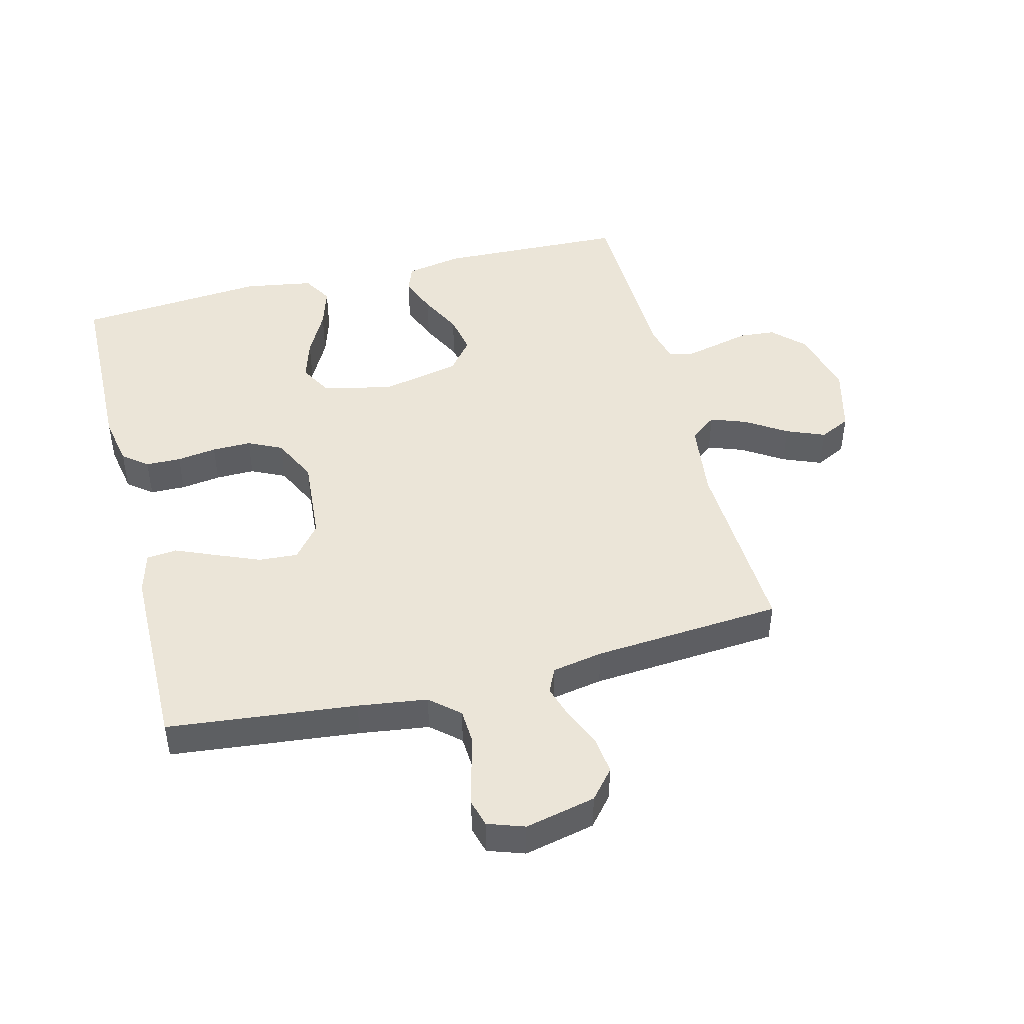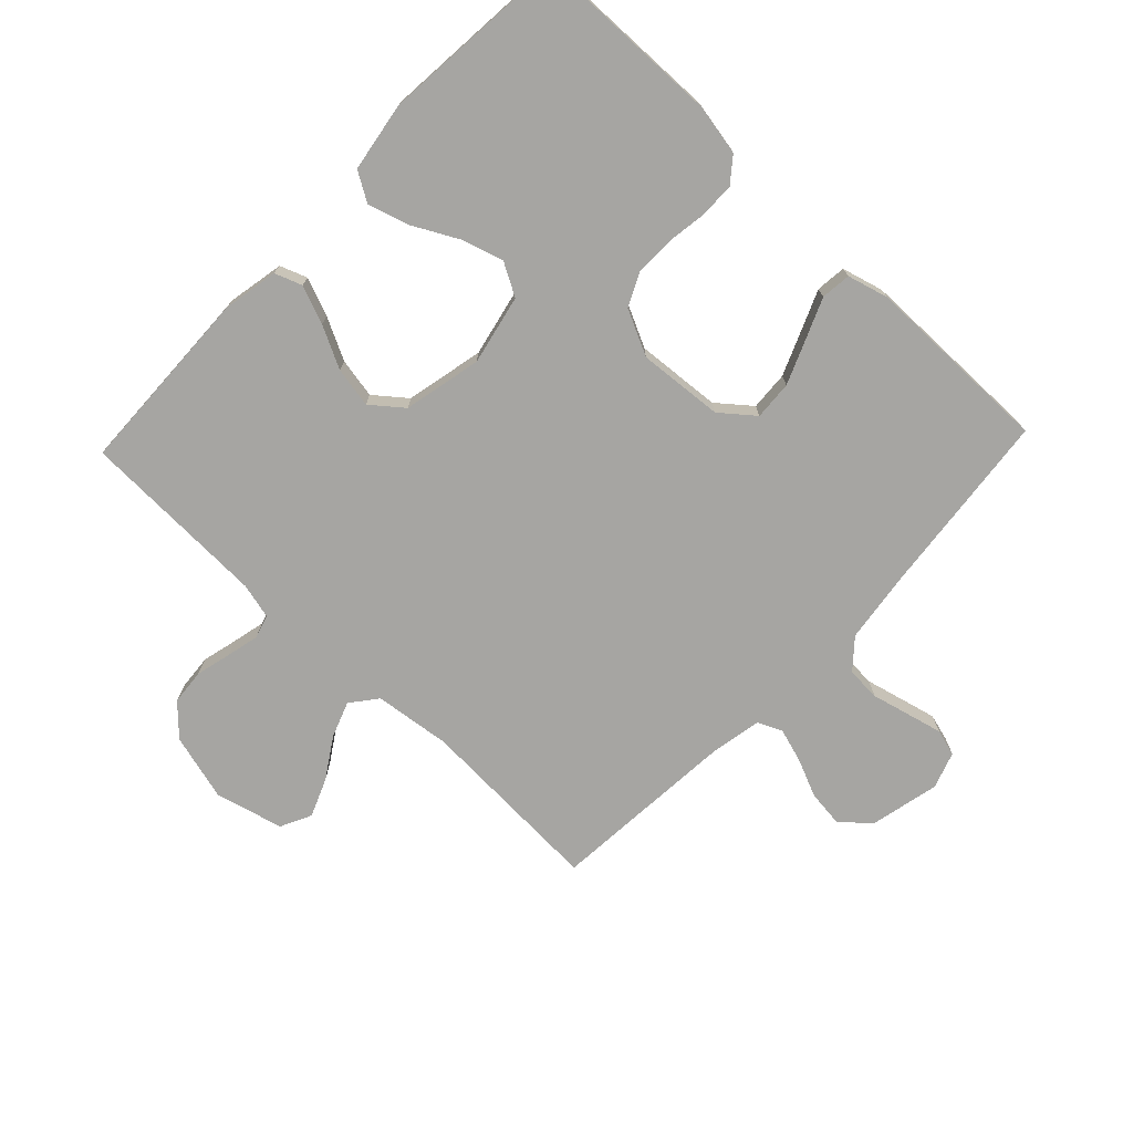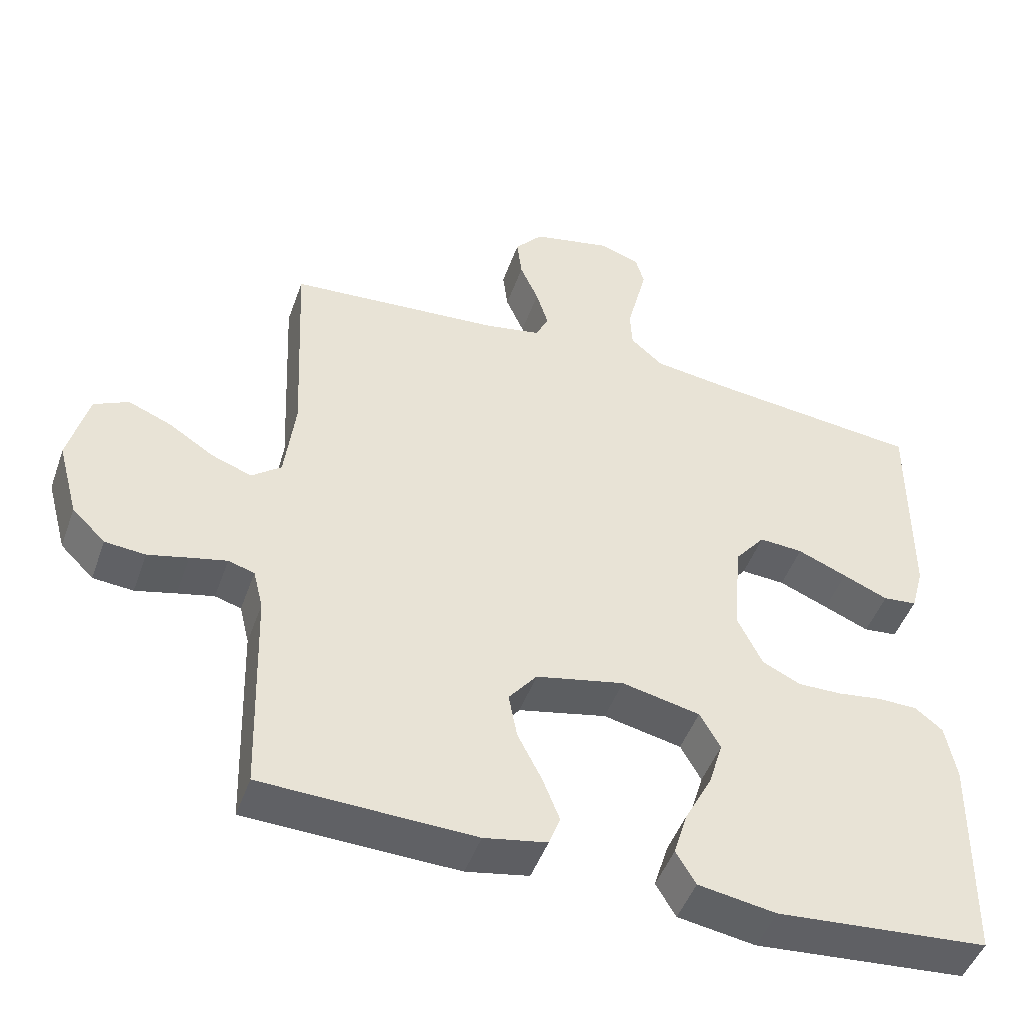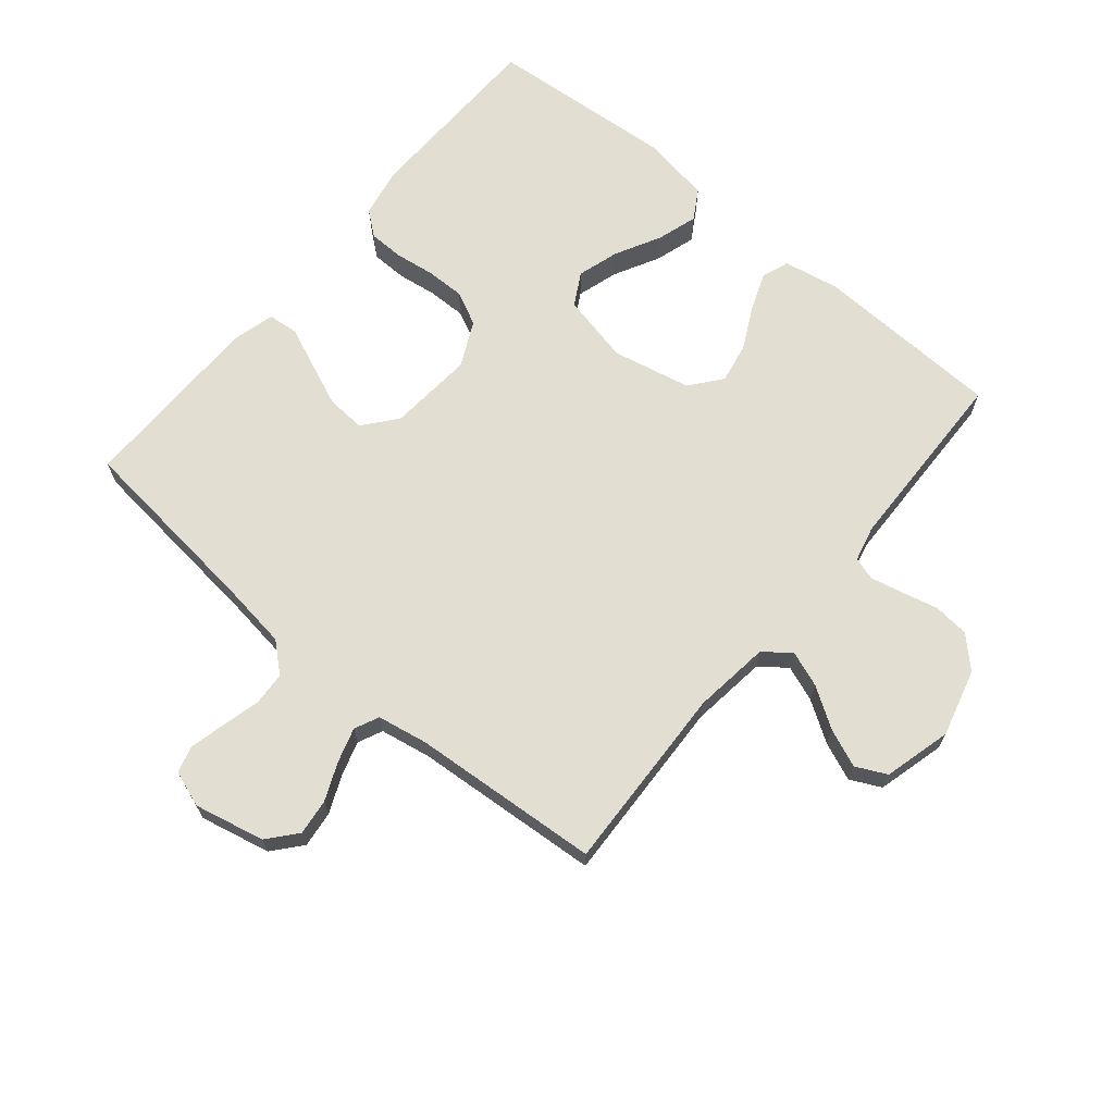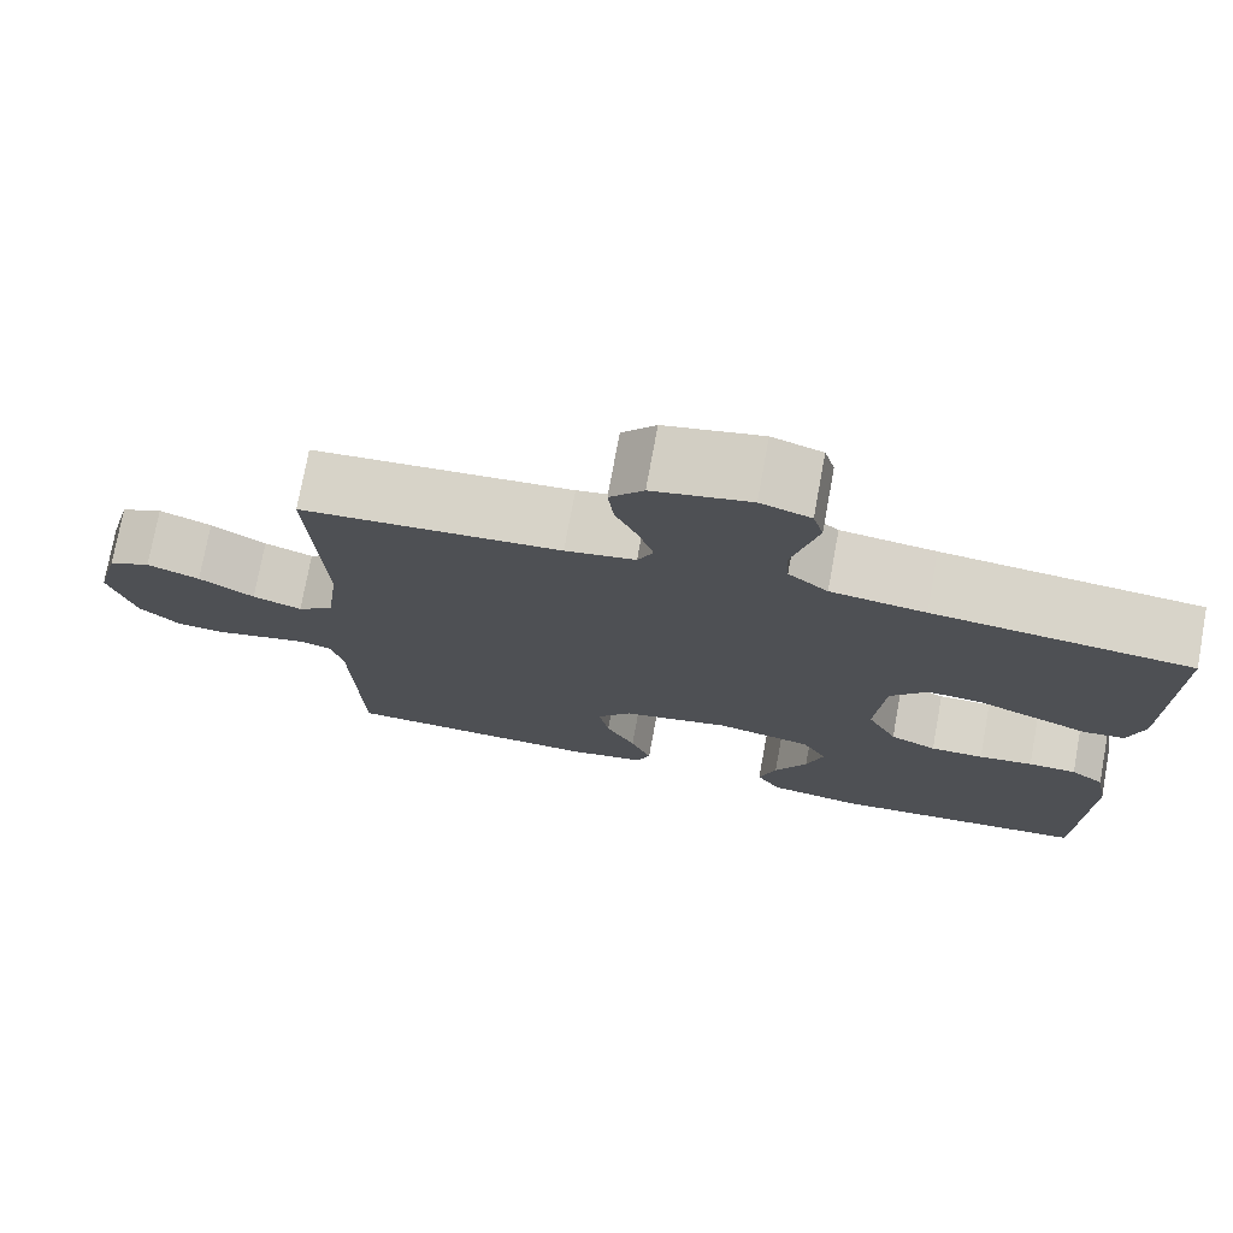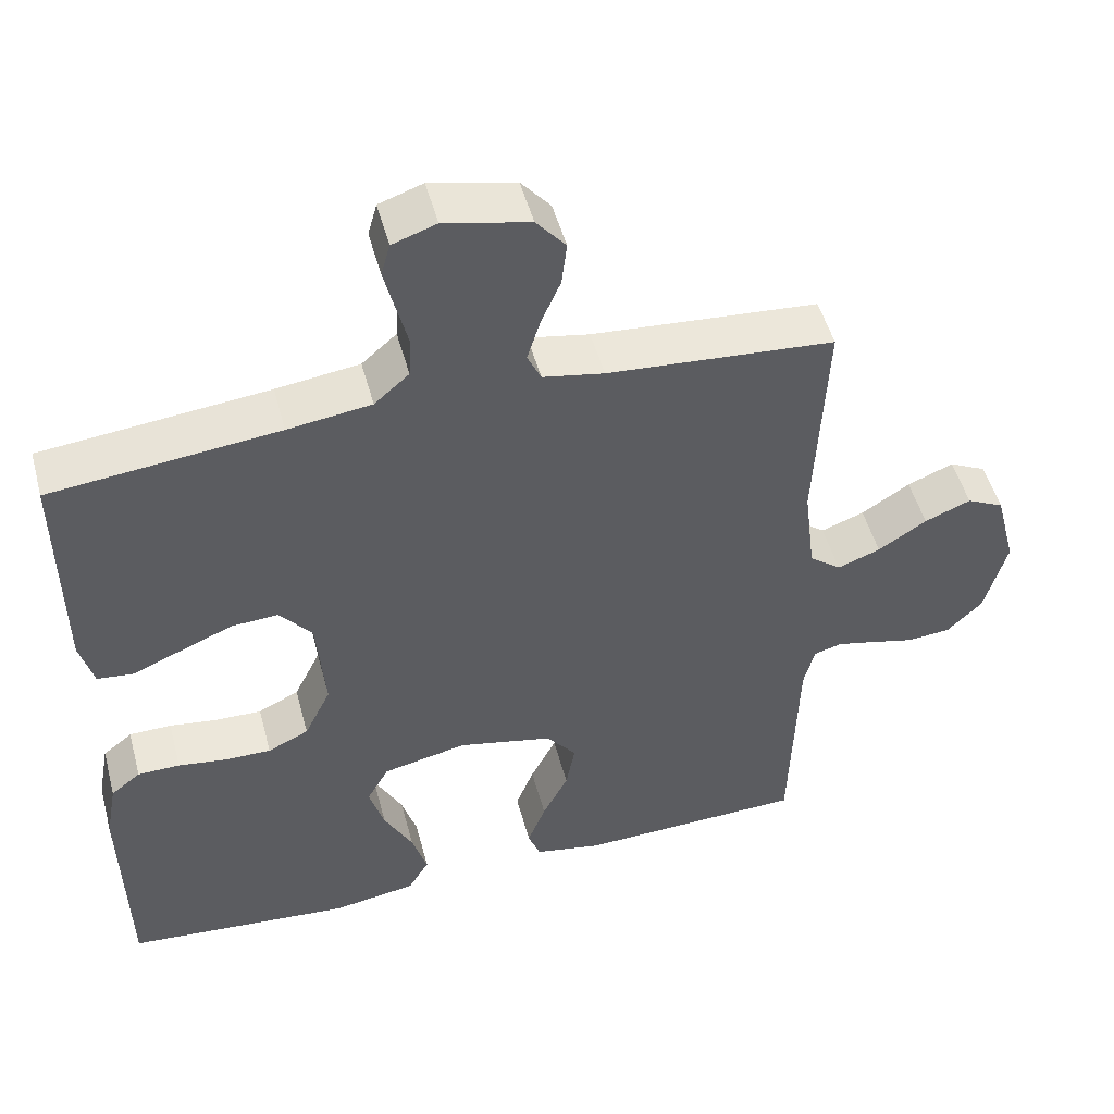
<metadata>
{"format":"obj","ext":"obj","renderer":"f3d","projection":"perspective","resolution":1024,"background":"white","views":[{"elev":46.0,"azim":-14.2,"up":"+Y"},{"elev":-73.6,"azim":-133.6,"up":"+Y"},{"elev":-47.5,"azim":160.8,"up":"+Z"},{"elev":67.9,"azim":40.0,"up":"+Y"},{"elev":75.2,"azim":-169.6,"up":"+Z"},{"elev":49.9,"azim":-14.9,"up":"+Z"}]}
</metadata>
<code>
v 0.5 0.07 0.5
v 0.486 0.07 0.2
v 0.501 0.07 0.078
v 0.543 0.07 0.045
v 0.6 0.07 0.066
v 0.664 0.07 0.107
v 0.725 0.07 0.132
v 0.774 0.07 0.108
v 0.802 0.07 0
v 0.773 0.07 -0.107
v 0.726 0.07 -0.153
v 0.669 0.07 -0.158
v 0.612 0.07 -0.144
v 0.56 0.07 -0.132
v 0.523 0.07 -0.143
v 0.509 0.07 -0.2
v 0.5 0.07 -0.5
v 0.2 0.07 -0.51
v 0.111 0.07 -0.493
v 0.095 0.07 -0.45
v 0.119 0.07 -0.389
v 0.153 0.07 -0.322
v 0.165 0.07 -0.258
v 0.125 0.07 -0.208
v 0 0.07 -0.181
v -0.111 0.07 -0.205
v -0.14 0.07 -0.257
v -0.12 0.07 -0.323
v -0.082 0.07 -0.395
v -0.062 0.07 -0.46
v -0.09 0.07 -0.507
v -0.2 0.07 -0.525
v -0.5 0.07 -0.5
v -0.506 0.07 -0.2
v -0.491 0.07 -0.12
v -0.452 0.07 -0.089
v -0.396 0.07 -0.088
v -0.333 0.07 -0.097
v -0.271 0.07 -0.098
v -0.217 0.07 -0.072
v -0.182 0.07 0
v -0.193 0.07 0.136
v -0.236 0.07 0.189
v -0.298 0.07 0.185
v -0.368 0.07 0.156
v -0.432 0.07 0.129
v -0.48 0.07 0.134
v -0.498 0.07 0.2
v -0.5 0.07 0.5
v -0.2 0.07 0.532
v -0.09 0.07 0.547
v -0.044 0.07 0.587
v -0.041 0.07 0.641
v -0.056 0.07 0.701
v -0.07 0.07 0.758
v -0.058 0.07 0.801
v 0 0.07 0.821
v 0.112 0.07 0.796
v 0.151 0.07 0.75
v 0.144 0.07 0.692
v 0.118 0.07 0.632
v 0.101 0.07 0.577
v 0.119 0.07 0.538
v 0.2 0.07 0.523
v 0.5 0 0.5
v 0.486 0 0.2
v 0.501 0 0.078
v 0.543 0 0.045
v 0.6 0 0.066
v 0.664 0 0.107
v 0.725 0 0.132
v 0.774 0 0.108
v 0.802 0 0
v 0.773 0 -0.107
v 0.726 0 -0.153
v 0.669 0 -0.158
v 0.612 0 -0.144
v 0.56 0 -0.132
v 0.523 0 -0.143
v 0.509 0 -0.2
v 0.5 0 -0.5
v 0.2 0 -0.51
v 0.111 0 -0.493
v 0.095 0 -0.45
v 0.119 0 -0.389
v 0.153 0 -0.322
v 0.165 0 -0.258
v 0.125 0 -0.208
v 0 0 -0.181
v -0.111 0 -0.205
v -0.14 0 -0.257
v -0.12 0 -0.323
v -0.082 0 -0.395
v -0.062 0 -0.46
v -0.09 0 -0.507
v -0.2 0 -0.525
v -0.5 0 -0.5
v -0.506 0 -0.2
v -0.491 0 -0.12
v -0.452 0 -0.089
v -0.396 0 -0.088
v -0.333 0 -0.097
v -0.271 0 -0.098
v -0.217 0 -0.072
v -0.182 0 0
v -0.193 0 0.136
v -0.236 0 0.189
v -0.298 0 0.185
v -0.368 0 0.156
v -0.432 0 0.129
v -0.48 0 0.134
v -0.498 0 0.2
v -0.5 0 0.5
v -0.2 0 0.532
v -0.09 0 0.547
v -0.044 0 0.587
v -0.041 0 0.641
v -0.056 0 0.701
v -0.07 0 0.758
v -0.058 0 0.801
v 0 0 0.821
v 0.112 0 0.796
v 0.151 0 0.75
v 0.144 0 0.692
v 0.118 0 0.632
v 0.101 0 0.577
v 0.119 0 0.538
v 0.2 0 0.523
f 58 59 60 61
f 58 61 62
f 57 58 62
f 56 57 62
f 53 54 55 56
f 53 56 62 63
f 47 48 49 50
f 45 46 47 50
f 44 45 50 51
f 43 44 51 52
f 35 36 37 38
f 35 38 39
f 34 35 39
f 33 34 39
f 32 33 39 40
f 28 29 30 31
f 27 28 31 32
f 19 20 21 22
f 17 18 19 22
f 16 17 22 23
f 15 16 23 24
f 10 11 12 13
f 10 13 14
f 9 10 14
f 5 6 7 8
f 4 5 8 9
f 64 1 2
f 63 64 2 3
f 52 53 63 3
f 42 43 52 3
f 27 32 40 41
f 26 27 41 42
f 25 26 42 3
f 4 9 14 15
f 15 24 25
f 3 4 15 25
f 125 124 123 122
f 126 125 122
f 126 122 121
f 126 121 120
f 120 119 118 117
f 127 126 120 117
f 114 113 112 111
f 114 111 110 109
f 115 114 109 108
f 116 115 108 107
f 102 101 100 99
f 103 102 99
f 103 99 98
f 103 98 97
f 104 103 97 96
f 95 94 93 92
f 96 95 92 91
f 86 85 84 83
f 86 83 82 81
f 87 86 81 80
f 88 87 80 79
f 77 76 75 74
f 78 77 74
f 78 74 73
f 72 71 70 69
f 73 72 69 68
f 66 65 128
f 67 66 128 127
f 67 127 117 116
f 67 116 107 106
f 105 104 96 91
f 106 105 91 90
f 67 106 90 89
f 79 78 73 68
f 89 88 79
f 89 79 68 67
f 1 65 66 2
f 2 66 67 3
f 3 67 68 4
f 4 68 69 5
f 5 69 70 6
f 6 70 71 7
f 7 71 72 8
f 8 72 73 9
f 9 73 74 10
f 10 74 75 11
f 11 75 76 12
f 12 76 77 13
f 13 77 78 14
f 14 78 79 15
f 15 79 80 16
f 16 80 81 17
f 17 81 82 18
f 18 82 83 19
f 19 83 84 20
f 20 84 85 21
f 21 85 86 22
f 22 86 87 23
f 23 87 88 24
f 24 88 89 25
f 25 89 90 26
f 26 90 91 27
f 27 91 92 28
f 28 92 93 29
f 29 93 94 30
f 30 94 95 31
f 31 95 96 32
f 32 96 97 33
f 33 97 98 34
f 34 98 99 35
f 35 99 100 36
f 36 100 101 37
f 37 101 102 38
f 38 102 103 39
f 39 103 104 40
f 40 104 105 41
f 41 105 106 42
f 42 106 107 43
f 43 107 108 44
f 44 108 109 45
f 45 109 110 46
f 46 110 111 47
f 47 111 112 48
f 48 112 113 49
f 49 113 114 50
f 50 114 115 51
f 51 115 116 52
f 52 116 117 53
f 53 117 118 54
f 54 118 119 55
f 55 119 120 56
f 56 120 121 57
f 57 121 122 58
f 58 122 123 59
f 59 123 124 60
f 60 124 125 61
f 61 125 126 62
f 62 126 127 63
f 63 127 128 64
f 64 128 65 1

</code>
